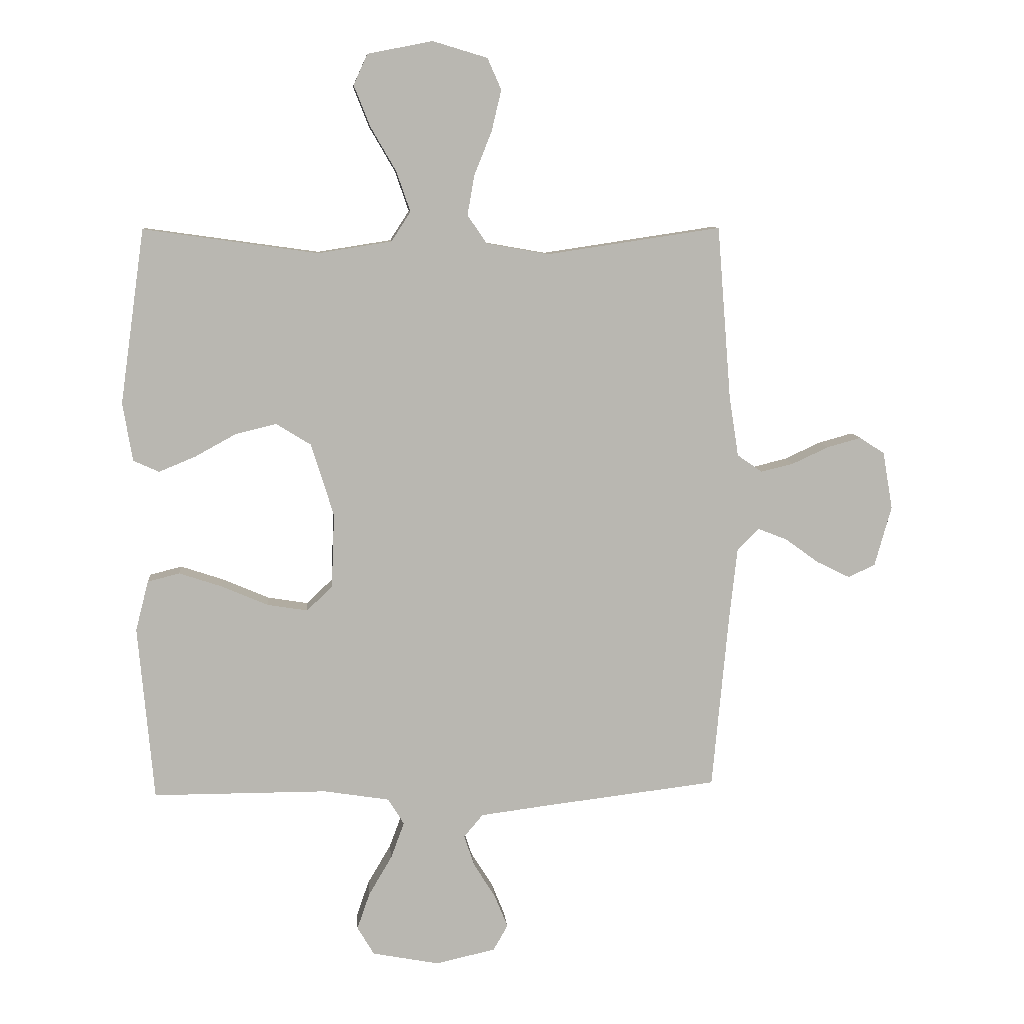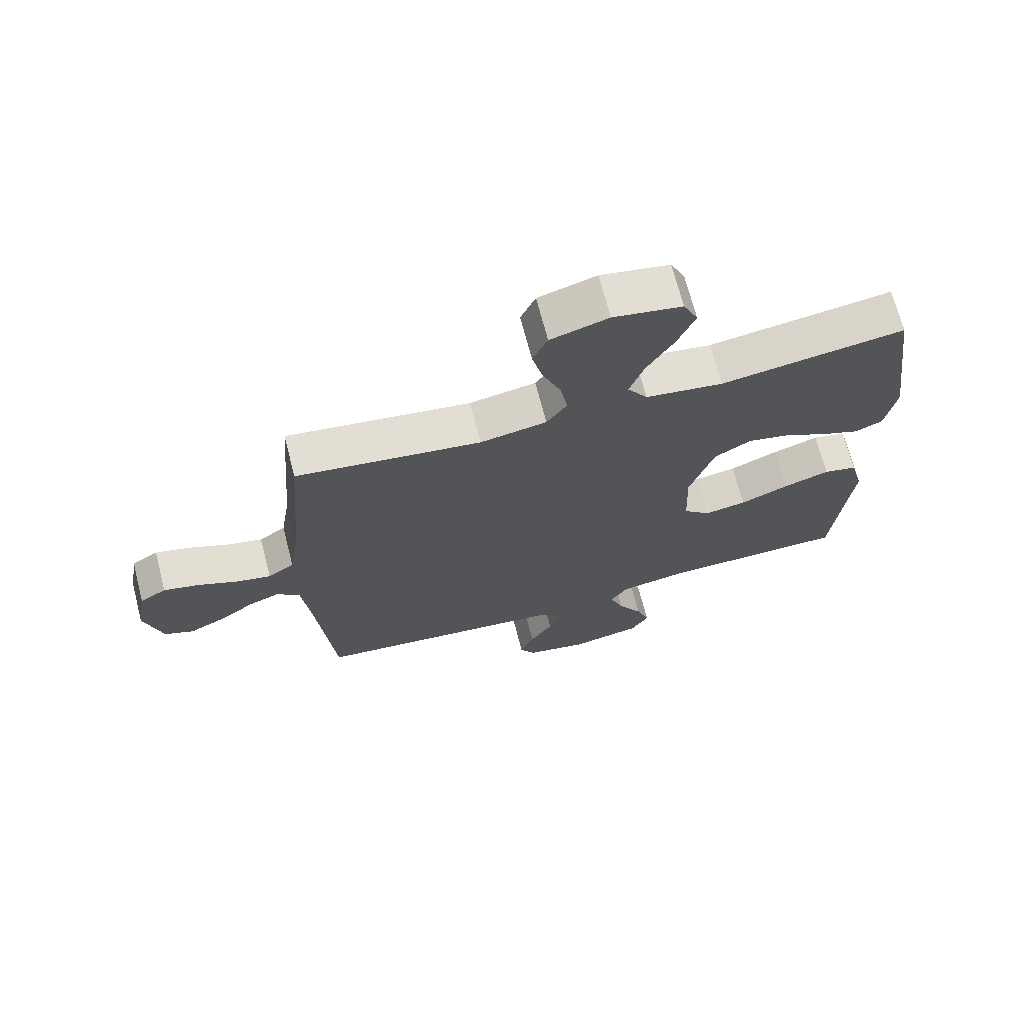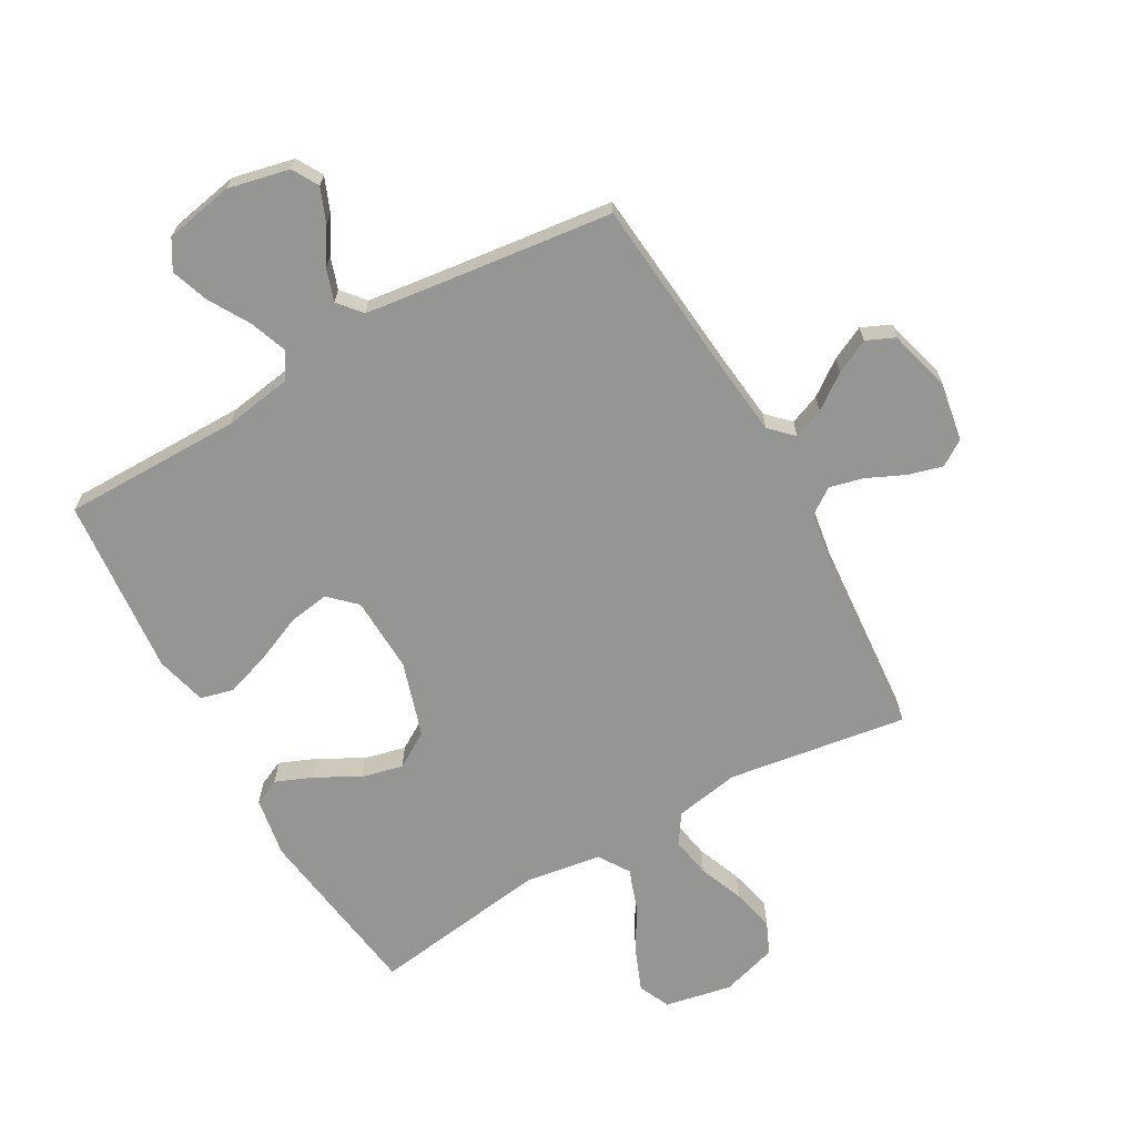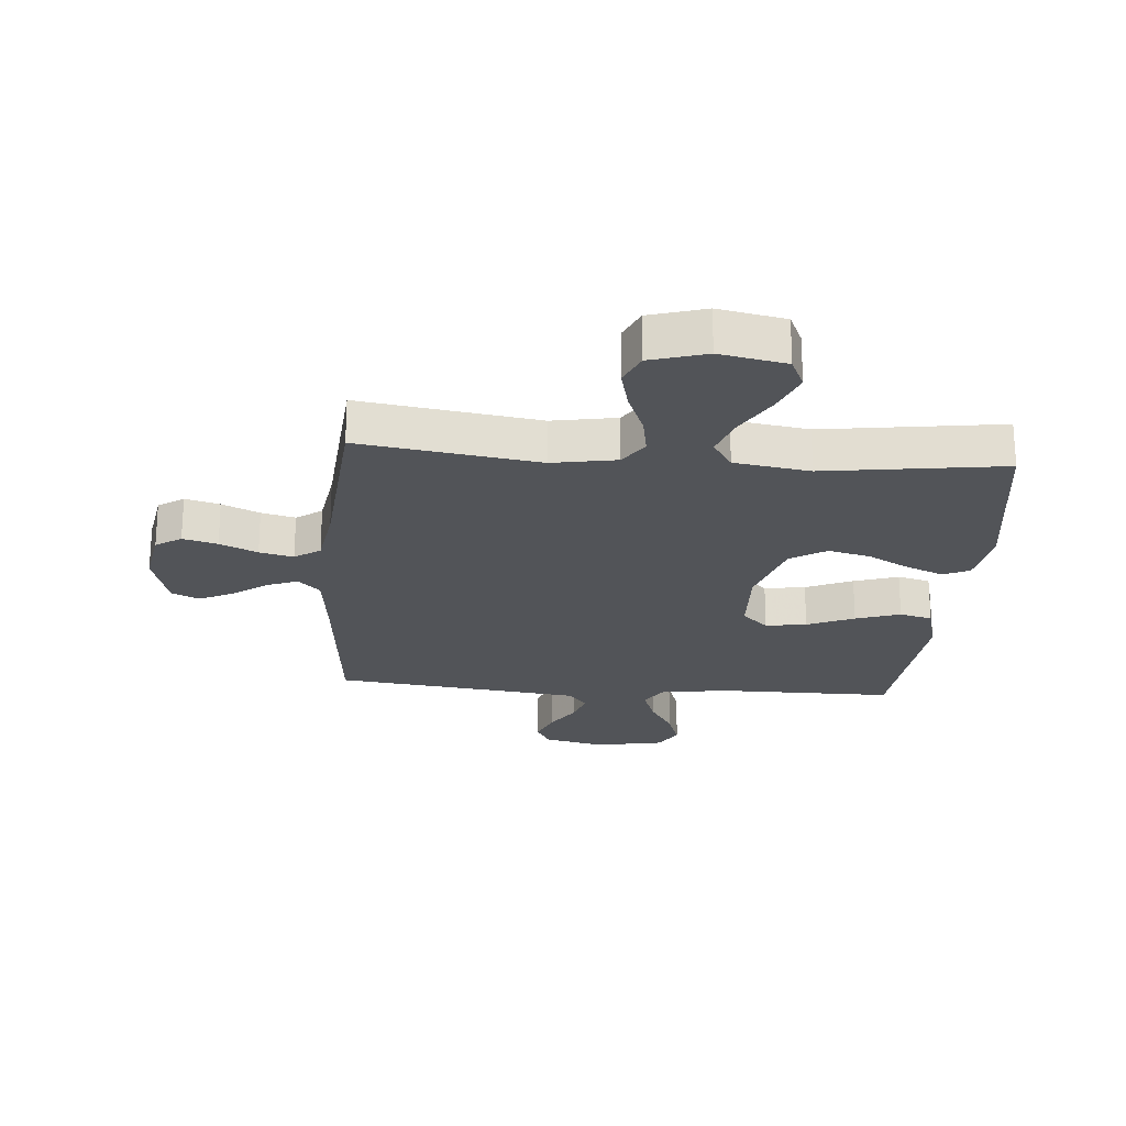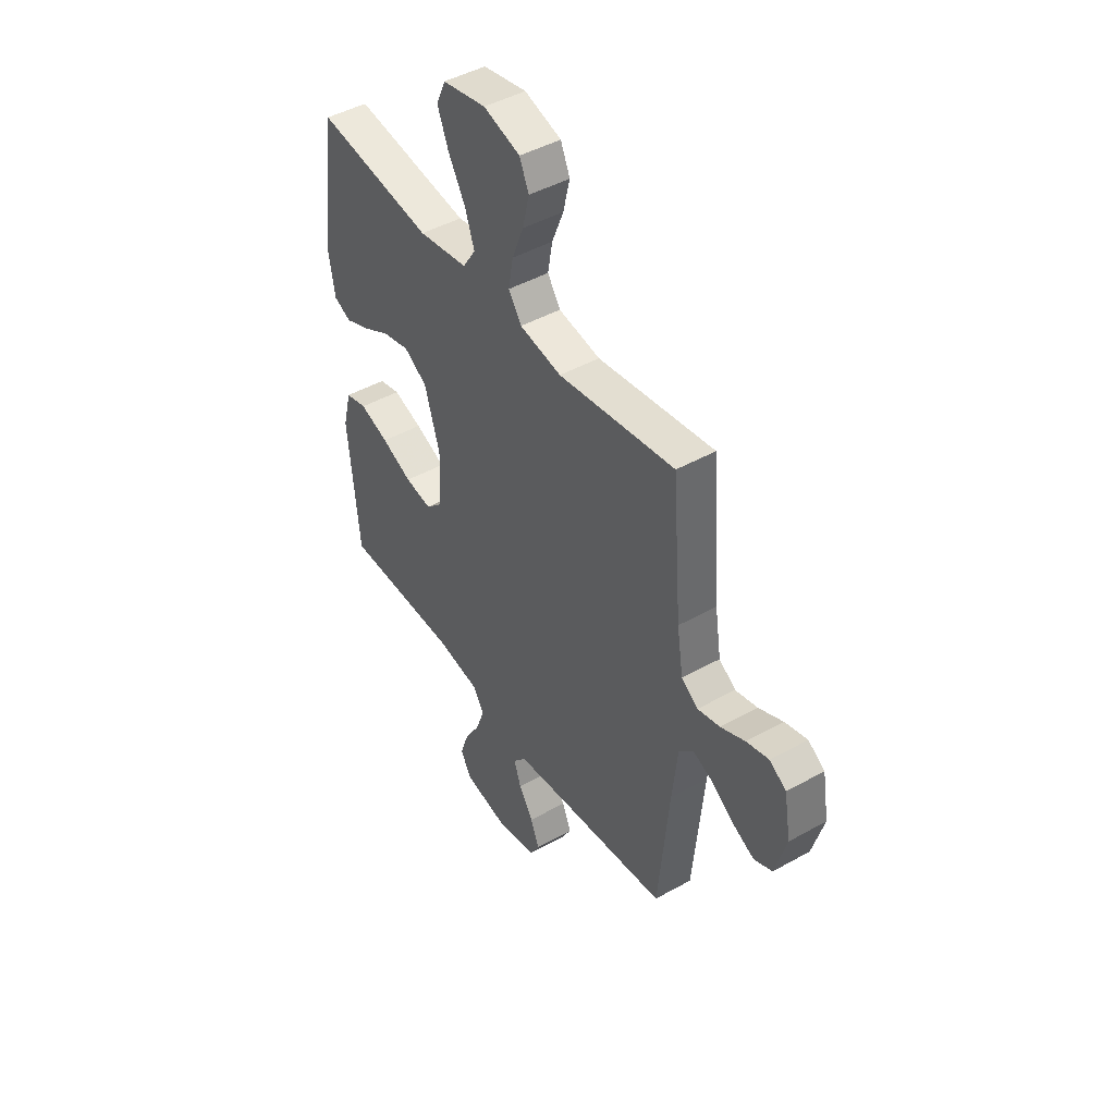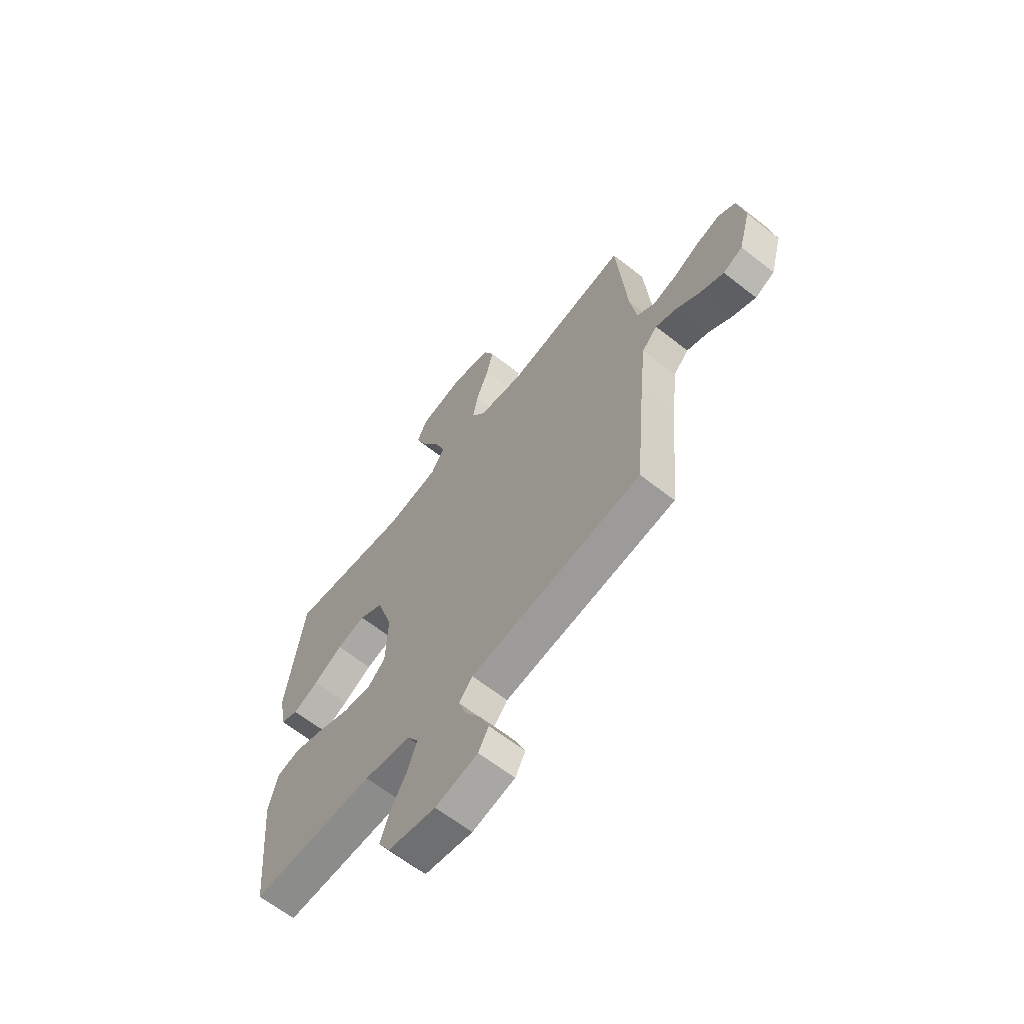
<metadata>
{"format":"obj","ext":"obj","renderer":"f3d","projection":"perspective","resolution":1024,"background":"white","views":[{"elev":8.5,"azim":175.0,"up":"+Z"},{"elev":70.0,"azim":-14.5,"up":"+Z"},{"elev":-67.4,"azim":-150.5,"up":"+Y"},{"elev":-23.1,"azim":-4.6,"up":"+Y"},{"elev":45.5,"azim":-122.9,"up":"+Z"},{"elev":-64.1,"azim":-128.4,"up":"+Z"}]}
</metadata>
<code>
v 0.5 0.07 0.5
v 0.542 0.07 0.2
v 0.525 0.07 0.1
v 0.481 0.07 0.08
v 0.418 0.07 0.106
v 0.347 0.07 0.145
v 0.277 0.07 0.162
v 0.217 0.07 0.125
v 0.178 0.07 0
v 0.183 0.07 -0.128
v 0.227 0.07 -0.17
v 0.296 0.07 -0.159
v 0.375 0.07 -0.125
v 0.45 0.07 -0.1
v 0.505 0.07 -0.114
v 0.527 0.07 -0.2
v 0.5 0.07 -0.5
v 0.2 0.07 -0.5
v 0.087 0.07 -0.518
v 0.059 0.07 -0.563
v 0.082 0.07 -0.625
v 0.122 0.07 -0.693
v 0.144 0.07 -0.756
v 0.115 0.07 -0.805
v 0 0.07 -0.827
v -0.103 0.07 -0.804
v -0.128 0.07 -0.76
v -0.105 0.07 -0.703
v -0.068 0.07 -0.644
v -0.05 0.07 -0.59
v -0.083 0.07 -0.551
v -0.2 0.07 -0.536
v -0.5 0.07 -0.5
v -0.528 0.07 -0.2
v -0.542 0.07 -0.072
v -0.579 0.07 -0.035
v -0.63 0.07 -0.055
v -0.688 0.07 -0.097
v -0.745 0.07 -0.125
v -0.792 0.07 -0.104
v -0.821 0.07 0
v -0.804 0.07 0.099
v -0.761 0.07 0.127
v -0.703 0.07 0.111
v -0.64 0.07 0.082
v -0.583 0.07 0.068
v -0.54 0.07 0.098
v -0.524 0.07 0.2
v -0.5 0.07 0.5
v -0.2 0.07 0.455
v -0.092 0.07 0.474
v -0.059 0.07 0.523
v -0.071 0.07 0.591
v -0.101 0.07 0.666
v -0.118 0.07 0.737
v -0.094 0.07 0.791
v 0 0.07 0.819
v 0.112 0.07 0.797
v 0.136 0.07 0.744
v 0.108 0.07 0.674
v 0.064 0.07 0.598
v 0.04 0.07 0.529
v 0.073 0.07 0.478
v 0.2 0.07 0.458
v 0.5 0 0.5
v 0.542 0 0.2
v 0.525 0 0.1
v 0.481 0 0.08
v 0.418 0 0.106
v 0.347 0 0.145
v 0.277 0 0.162
v 0.217 0 0.125
v 0.178 0 0
v 0.183 0 -0.128
v 0.227 0 -0.17
v 0.296 0 -0.159
v 0.375 0 -0.125
v 0.45 0 -0.1
v 0.505 0 -0.114
v 0.527 0 -0.2
v 0.5 0 -0.5
v 0.2 0 -0.5
v 0.087 0 -0.518
v 0.059 0 -0.563
v 0.082 0 -0.625
v 0.122 0 -0.693
v 0.144 0 -0.756
v 0.115 0 -0.805
v 0 0 -0.827
v -0.103 0 -0.804
v -0.128 0 -0.76
v -0.105 0 -0.703
v -0.068 0 -0.644
v -0.05 0 -0.59
v -0.083 0 -0.551
v -0.2 0 -0.536
v -0.5 0 -0.5
v -0.528 0 -0.2
v -0.542 0 -0.072
v -0.579 0 -0.035
v -0.63 0 -0.055
v -0.688 0 -0.097
v -0.745 0 -0.125
v -0.792 0 -0.104
v -0.821 0 0
v -0.804 0 0.099
v -0.761 0 0.127
v -0.703 0 0.111
v -0.64 0 0.082
v -0.583 0 0.068
v -0.54 0 0.098
v -0.524 0 0.2
v -0.5 0 0.5
v -0.2 0 0.455
v -0.092 0 0.474
v -0.059 0 0.523
v -0.071 0 0.591
v -0.101 0 0.666
v -0.118 0 0.737
v -0.094 0 0.791
v 0 0 0.819
v 0.112 0 0.797
v 0.136 0 0.744
v 0.108 0 0.674
v 0.064 0 0.598
v 0.04 0 0.529
v 0.073 0 0.478
v 0.2 0 0.458
f 58 59 60 61
f 58 61 62
f 57 58 62
f 56 57 62
f 53 54 55 56
f 52 53 56 62
f 51 52 62 63
f 48 49 50
f 47 48 50 51
f 42 43 44 45
f 42 45 46
f 41 42 46
f 40 41 46
f 37 38 39 40
f 36 37 40 46
f 35 36 46 47
f 32 33 34
f 31 32 34 35
f 26 27 28 29
f 26 29 30
f 25 26 30
f 24 25 30
f 21 22 23 24
f 20 21 24 30
f 19 20 30 31
f 15 16 17 18
f 15 18 19
f 12 13 14 15
f 12 15 19 31
f 3 4 5 6
f 1 2 3 6
f 64 1 6 7
f 63 64 7 8
f 51 63 8 9
f 47 51 9 10
f 35 47 10 11
f 31 35 11
f 11 12 31
f 125 124 123 122
f 126 125 122
f 126 122 121
f 126 121 120
f 120 119 118 117
f 126 120 117 116
f 127 126 116 115
f 114 113 112
f 115 114 112 111
f 109 108 107 106
f 110 109 106
f 110 106 105
f 110 105 104
f 104 103 102 101
f 110 104 101 100
f 111 110 100 99
f 98 97 96
f 99 98 96 95
f 93 92 91 90
f 94 93 90
f 94 90 89
f 94 89 88
f 88 87 86 85
f 94 88 85 84
f 95 94 84 83
f 82 81 80 79
f 83 82 79
f 79 78 77 76
f 95 83 79 76
f 70 69 68 67
f 70 67 66 65
f 71 70 65 128
f 72 71 128 127
f 73 72 127 115
f 74 73 115 111
f 75 74 111 99
f 75 99 95
f 95 76 75
f 1 65 66 2
f 2 66 67 3
f 3 67 68 4
f 4 68 69 5
f 5 69 70 6
f 6 70 71 7
f 7 71 72 8
f 8 72 73 9
f 9 73 74 10
f 10 74 75 11
f 11 75 76 12
f 12 76 77 13
f 13 77 78 14
f 14 78 79 15
f 15 79 80 16
f 16 80 81 17
f 17 81 82 18
f 18 82 83 19
f 19 83 84 20
f 20 84 85 21
f 21 85 86 22
f 22 86 87 23
f 23 87 88 24
f 24 88 89 25
f 25 89 90 26
f 26 90 91 27
f 27 91 92 28
f 28 92 93 29
f 29 93 94 30
f 30 94 95 31
f 31 95 96 32
f 32 96 97 33
f 33 97 98 34
f 34 98 99 35
f 35 99 100 36
f 36 100 101 37
f 37 101 102 38
f 38 102 103 39
f 39 103 104 40
f 40 104 105 41
f 41 105 106 42
f 42 106 107 43
f 43 107 108 44
f 44 108 109 45
f 45 109 110 46
f 46 110 111 47
f 47 111 112 48
f 48 112 113 49
f 49 113 114 50
f 50 114 115 51
f 51 115 116 52
f 52 116 117 53
f 53 117 118 54
f 54 118 119 55
f 55 119 120 56
f 56 120 121 57
f 57 121 122 58
f 58 122 123 59
f 59 123 124 60
f 60 124 125 61
f 61 125 126 62
f 62 126 127 63
f 63 127 128 64
f 64 128 65 1

</code>
